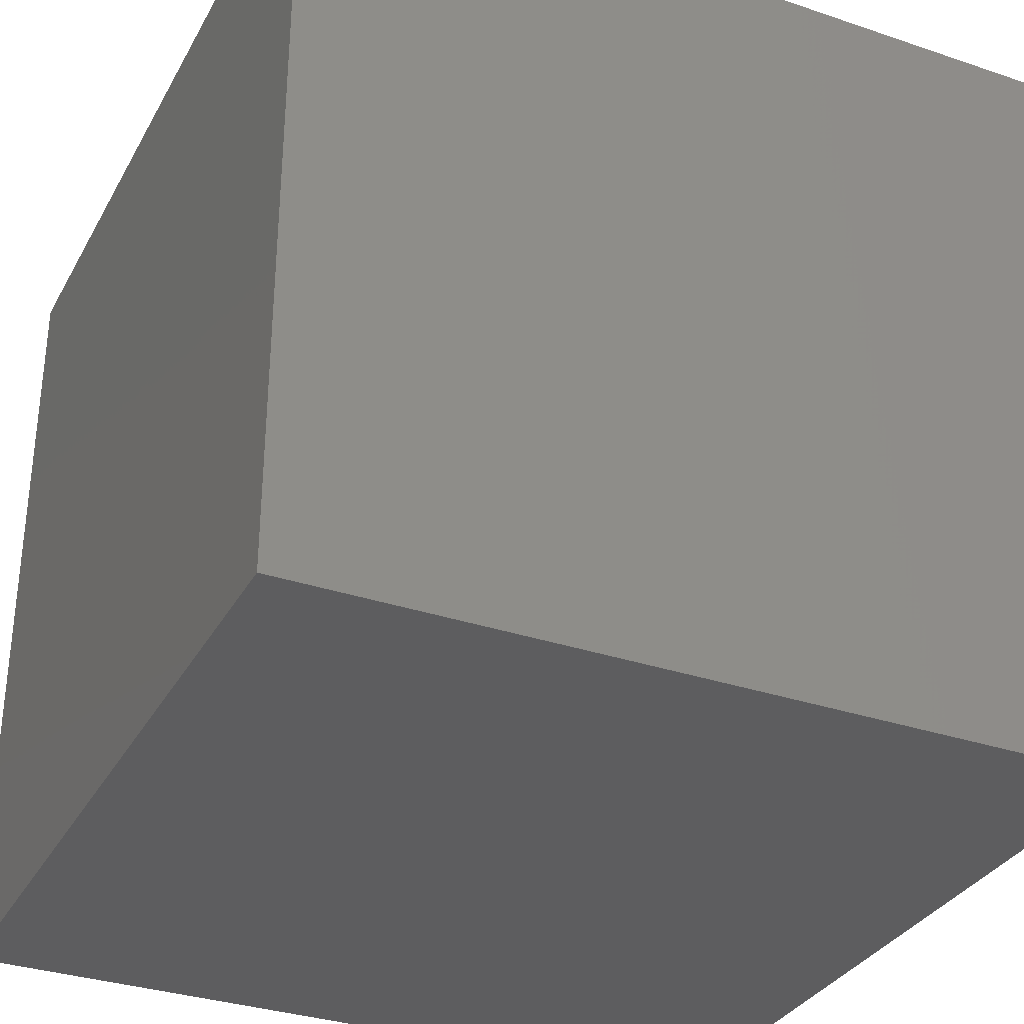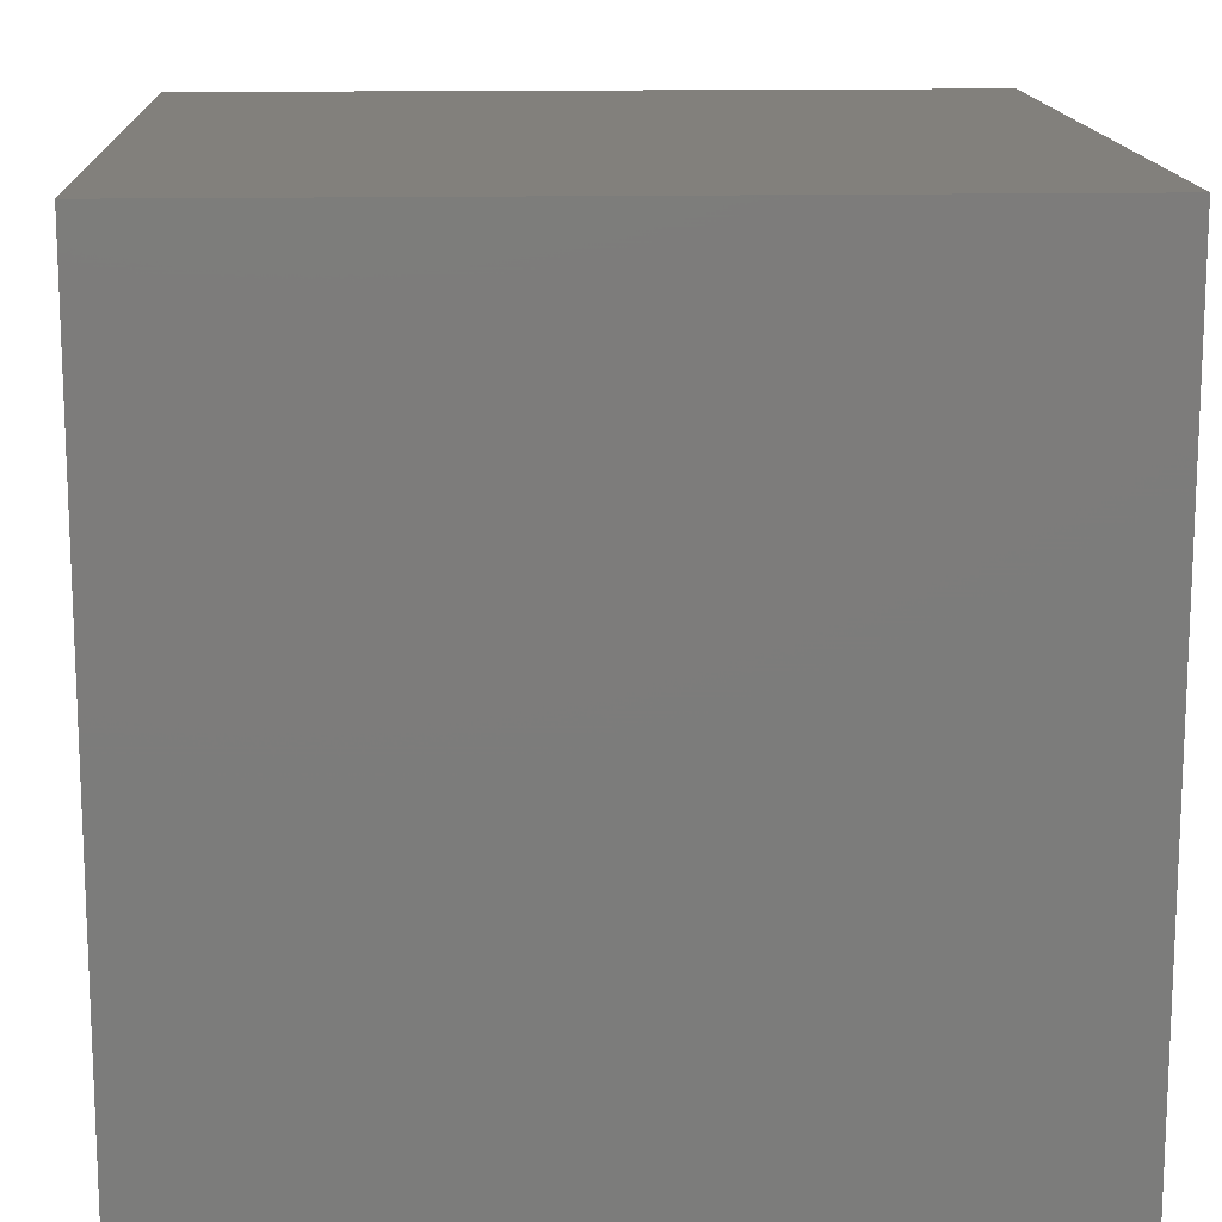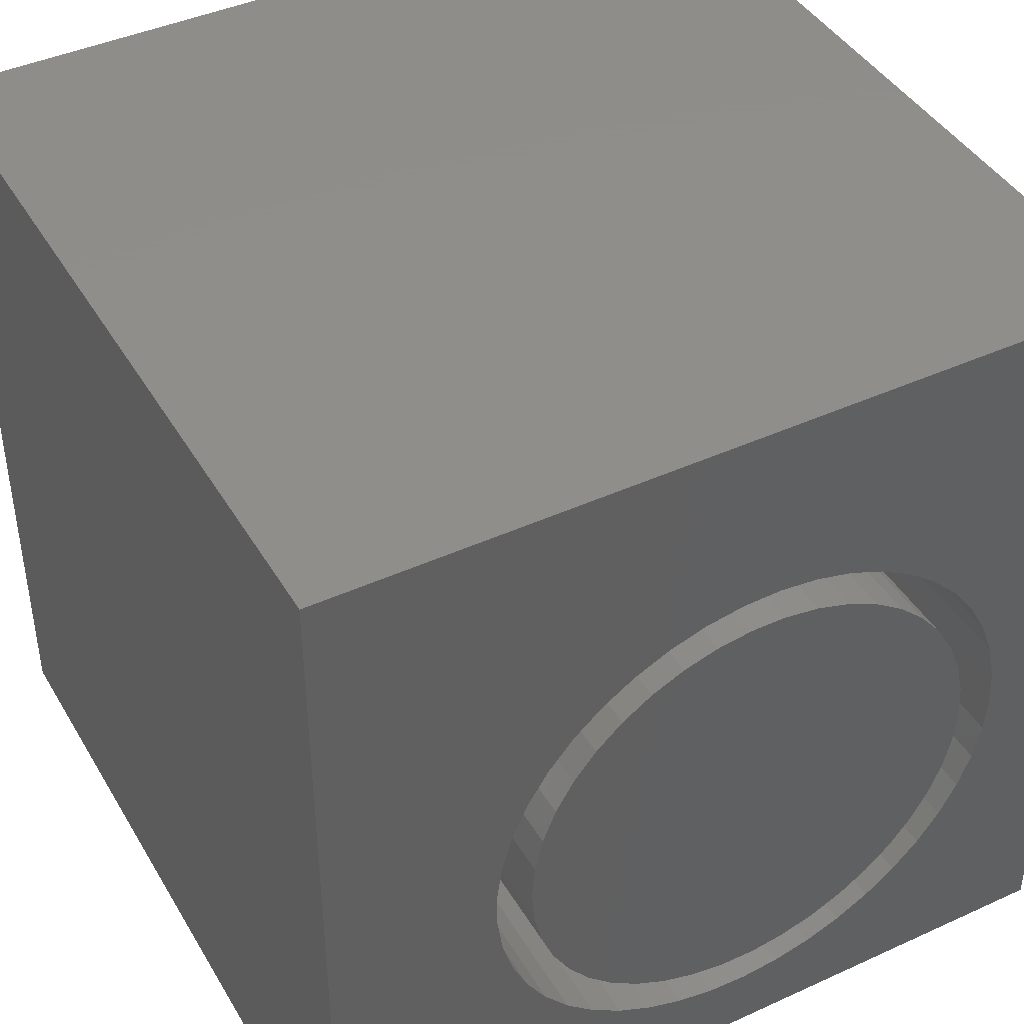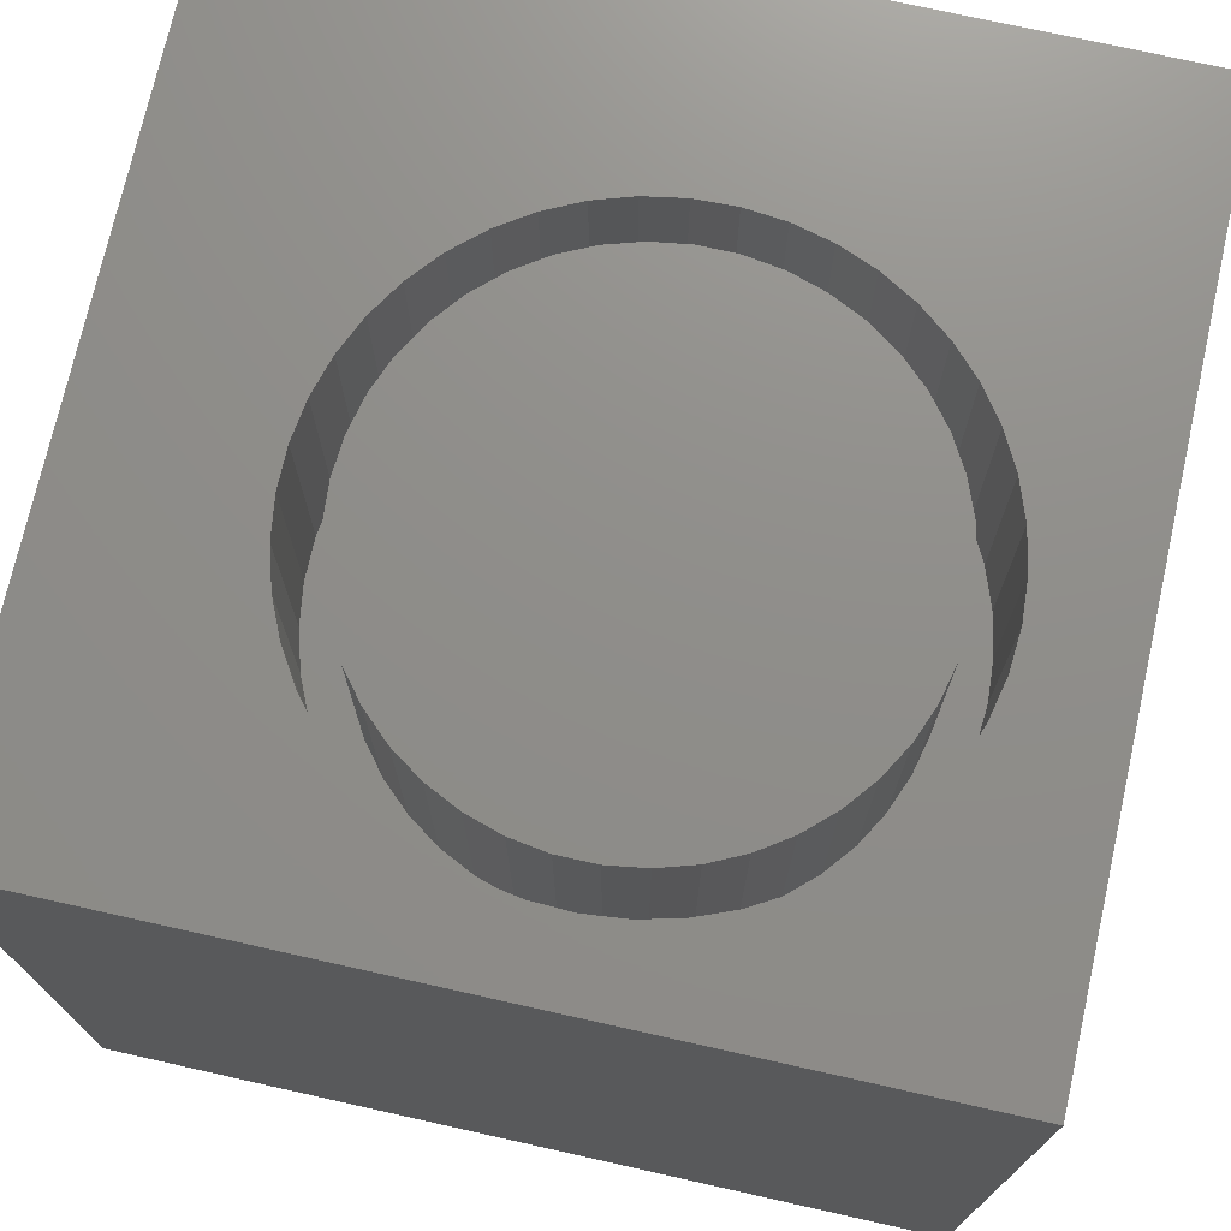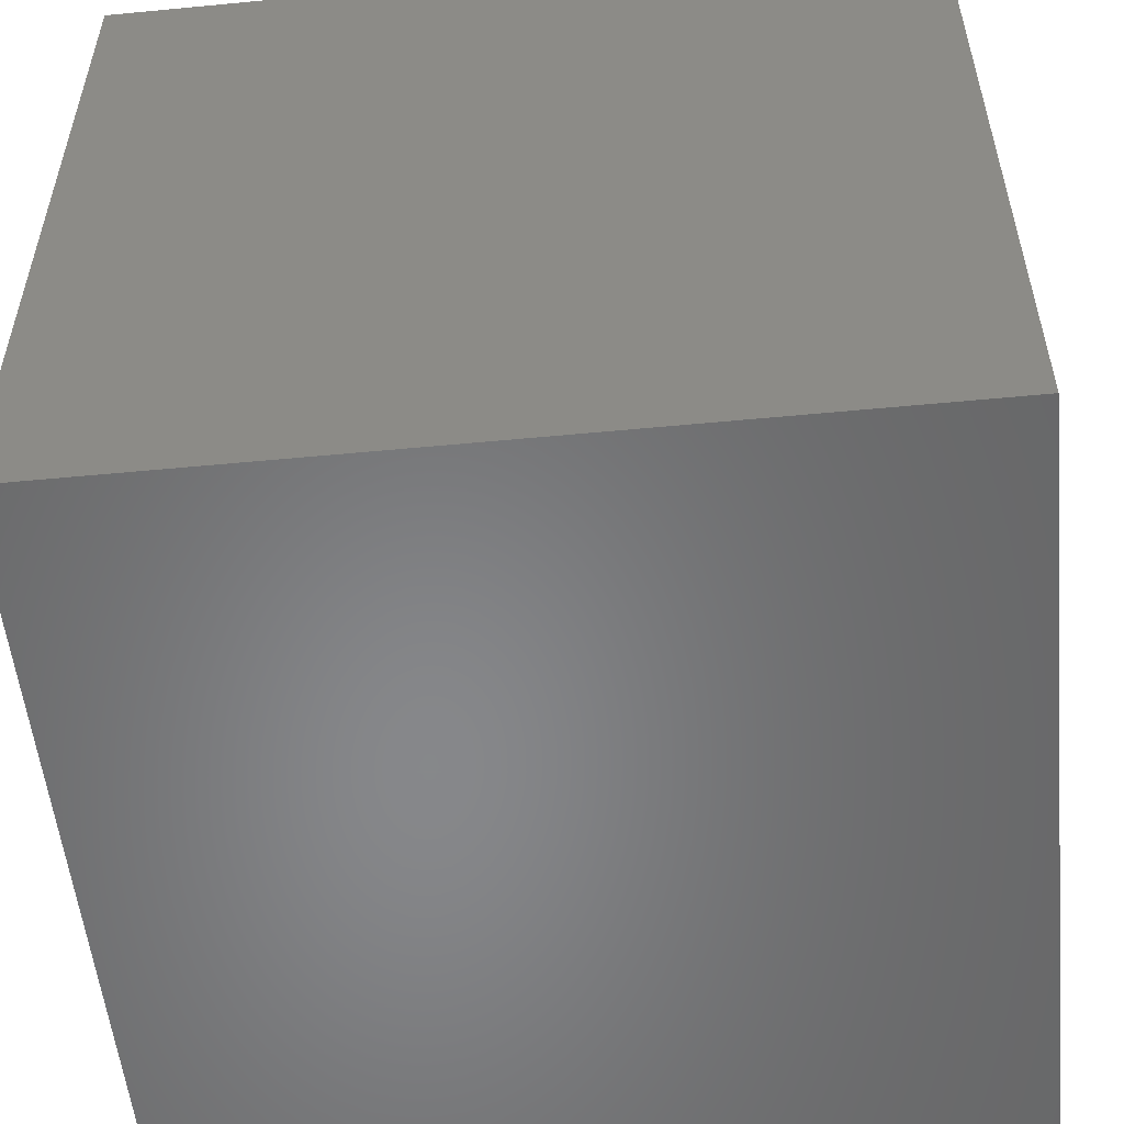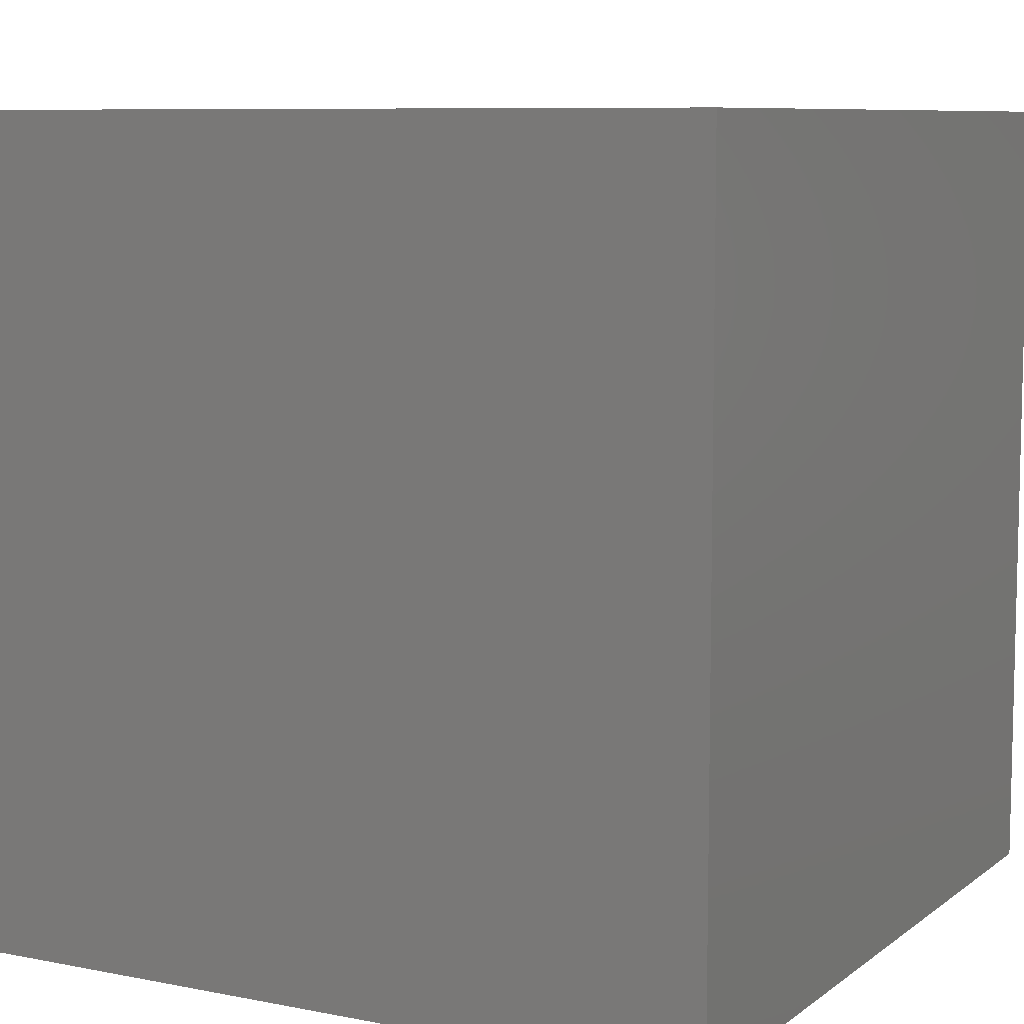
<metadata>
{"format":"stl","ext":"stl","renderer":"f3d","projection":"perspective","resolution":1024,"background":"white","views":[{"elev":-33.0,"azim":-115.0,"up":"+Z"},{"elev":14.5,"azim":177.4,"up":"+Y"},{"elev":42.7,"azim":-28.5,"up":"+Y"},{"elev":73.6,"azim":12.6,"up":"+Z"},{"elev":-54.2,"azim":95.8,"up":"+Z"},{"elev":8.3,"azim":-151.5,"up":"+Z"}]}
</metadata>
<code>
# stl→obj: 182 verts, 360 faces
v 0 10 10
v 0 10 0
v 0 0 10
v 0 0 0
v 7.362 1.458 10
v 6.954 1.222 10
v 10 0 10
v 6.516 1.046 10
v 10 10 10
v 8.852 4.261 10
v 8.819 3.791 10
v 8.721 3.329 10
v 8.56 2.886 10
v 8.339 2.47 10
v 8.061 2.088 10
v 7.734 1.749 10
v 5.118 0.8988 10
v 5.59 0.8824 10
v 6.059 0.9317 10
v 4.654 0.9807 10
v 4.205 1.126 10
v 3.781 1.333 10
v 2.737 2.274 10
v 2.487 2.674 10
v 2.295 3.105 10
v 2.165 4.964 10
v 2.295 5.417 10
v 8.56 5.636 10
v 8.339 6.053 10
v 8.061 6.434 10
v 8.721 5.193 10
v 8.819 4.732 10
v 5.59 7.64 10
v 5.118 7.623 10
v 4.654 7.541 10
v 4.205 7.396 10
v 3.39 1.597 10
v 3.04 1.913 10
v 6.059 7.59 10
v 6.516 7.476 10
v 6.954 7.3 10
v 2.165 3.558 10
v 2.099 4.025 10
v 2.099 4.497 10
v 7.362 7.064 10
v 7.734 6.773 10
v 2.487 5.848 10
v 2.737 6.248 10
v 3.04 6.61 10
v 3.39 6.925 10
v 3.781 7.189 10
v 10 10 0
v 10 0 0
v 8.819 3.791 7.284
v 8.852 4.261 7.284
v 8.819 4.732 7.284
v 8.721 5.193 7.284
v 8.56 5.636 7.284
v 8.339 6.053 7.284
v 8.061 6.434 7.284
v 7.734 6.773 7.284
v 7.362 7.064 7.284
v 6.954 7.3 7.284
v 6.516 7.476 7.284
v 6.059 7.59 7.284
v 5.59 7.64 7.284
v 5.118 7.623 7.284
v 4.654 7.541 7.284
v 4.205 7.396 7.284
v 3.781 7.189 7.284
v 3.39 6.925 7.284
v 3.04 6.61 7.284
v 2.737 6.248 7.284
v 2.487 5.848 7.284
v 2.295 5.417 7.284
v 2.165 4.964 7.284
v 2.099 4.497 7.284
v 2.099 4.025 7.284
v 2.165 3.558 7.284
v 2.295 3.105 7.284
v 2.487 2.674 7.284
v 2.737 2.274 7.284
v 3.04 1.913 7.284
v 3.39 1.597 7.284
v 3.781 1.333 7.284
v 4.205 1.126 7.284
v 4.654 0.9807 7.284
v 5.118 0.8988 7.284
v 5.59 0.8824 7.284
v 6.059 0.9317 7.284
v 6.516 1.046 7.284
v 6.954 1.222 7.284
v 7.362 1.458 7.284
v 7.734 1.749 7.284
v 8.061 2.088 7.284
v 8.339 2.47 7.284
v 8.56 2.886 7.284
v 8.721 3.329 7.284
v 8.368 4.698 7.284
v 8.4 4.261 7.284
v 8.27 5.124 7.284
v 8.11 5.532 7.284
v 7.892 5.911 7.284
v 7.619 6.253 7.284
v 7.298 6.551 7.284
v 6.542 1.535 7.284
v 6.936 1.725 7.284
v 7.298 1.971 7.284
v 7.619 2.269 7.284
v 7.892 2.611 7.284
v 8.11 2.99 7.284
v 8.27 3.398 7.284
v 8.368 3.825 7.284
v 2.575 4.698 7.284
v 2.543 4.261 7.284
v 2.575 3.825 7.284
v 2.673 3.398 7.284
v 2.833 2.99 7.284
v 3.052 2.611 7.284
v 3.325 2.269 7.284
v 3.645 1.971 7.284
v 4.007 1.725 7.284
v 4.402 1.535 7.284
v 4.82 1.406 7.284
v 5.253 1.34 7.284
v 5.69 1.34 7.284
v 6.123 1.406 7.284
v 6.936 6.798 7.284
v 6.542 6.987 7.284
v 6.123 7.116 7.284
v 5.69 7.182 7.284
v 5.253 7.182 7.284
v 4.82 7.116 7.284
v 4.402 6.987 7.284
v 4.007 6.798 7.284
v 3.645 6.551 7.284
v 3.325 6.253 7.284
v 3.052 5.911 7.284
v 2.833 5.532 7.284
v 2.673 5.124 7.284
v 8.4 4.261 10
v 8.368 3.825 10
v 8.27 3.398 10
v 8.11 2.99 10
v 7.892 2.611 10
v 7.619 2.269 10
v 7.298 1.971 10
v 6.936 1.725 10
v 6.542 1.535 10
v 6.123 1.406 10
v 5.69 1.34 10
v 5.253 1.34 10
v 4.82 1.406 10
v 4.402 1.535 10
v 4.007 1.725 10
v 3.645 1.971 10
v 3.325 2.269 10
v 3.052 2.611 10
v 2.833 2.99 10
v 2.673 3.398 10
v 2.575 3.825 10
v 2.543 4.261 10
v 2.575 4.698 10
v 2.673 5.124 10
v 2.833 5.532 10
v 3.052 5.911 10
v 3.325 6.253 10
v 3.645 6.551 10
v 4.007 6.798 10
v 4.402 6.987 10
v 4.82 7.116 10
v 5.253 7.182 10
v 5.69 7.182 10
v 6.123 7.116 10
v 6.542 6.987 10
v 6.936 6.798 10
v 7.298 6.551 10
v 7.619 6.253 10
v 7.892 5.911 10
v 8.11 5.532 10
v 8.27 5.124 10
v 8.368 4.698 10
f 1 2 3
f 3 2 4
f 5 6 7
f 7 6 8
f 9 10 7
f 7 10 11
f 11 12 7
f 7 12 13
f 7 13 14
f 14 15 7
f 7 15 16
f 7 16 5
f 17 3 18
f 18 3 7
f 18 7 19
f 19 7 8
f 17 20 3
f 3 20 21
f 3 21 22
f 23 24 3
f 3 24 25
f 26 27 1
f 28 9 29
f 29 9 30
f 28 31 9
f 9 31 32
f 9 32 10
f 33 9 34
f 34 9 1
f 34 1 35
f 35 1 36
f 22 37 3
f 3 37 38
f 3 38 23
f 33 39 9
f 9 39 40
f 9 40 41
f 25 42 3
f 3 42 43
f 3 43 1
f 1 43 44
f 1 44 26
f 41 45 9
f 9 45 46
f 9 46 30
f 27 47 1
f 1 47 48
f 1 48 49
f 49 50 1
f 1 50 51
f 1 51 36
f 52 9 53
f 53 9 7
f 2 52 4
f 4 52 53
f 9 52 1
f 1 52 2
f 53 7 4
f 4 7 3
f 54 10 55
f 55 10 32
f 55 32 56
f 56 32 31
f 56 31 57
f 57 31 28
f 57 28 58
f 58 28 29
f 58 29 59
f 59 29 30
f 59 30 60
f 60 30 46
f 60 46 61
f 61 46 45
f 61 45 62
f 62 45 41
f 62 41 63
f 63 41 40
f 63 40 64
f 64 40 39
f 64 39 65
f 65 39 33
f 65 33 66
f 66 33 34
f 66 34 67
f 67 34 35
f 67 35 68
f 68 35 36
f 68 36 69
f 69 36 51
f 69 51 70
f 70 51 50
f 70 50 71
f 71 50 49
f 71 49 72
f 72 49 48
f 72 48 73
f 73 48 47
f 73 47 74
f 74 47 27
f 74 27 75
f 75 27 26
f 75 26 76
f 76 26 44
f 76 44 77
f 77 44 43
f 77 43 78
f 78 43 42
f 78 42 79
f 79 42 25
f 79 25 80
f 80 25 24
f 80 24 81
f 81 24 23
f 81 23 82
f 82 23 38
f 82 38 83
f 83 38 37
f 83 37 84
f 84 37 22
f 84 22 85
f 85 22 21
f 85 21 86
f 86 21 20
f 86 20 87
f 87 20 17
f 87 17 88
f 88 17 18
f 88 18 89
f 89 18 19
f 89 19 90
f 90 19 8
f 90 8 91
f 91 8 6
f 91 6 92
f 92 6 5
f 92 5 93
f 93 5 16
f 93 16 94
f 94 16 15
f 94 15 95
f 95 15 14
f 95 14 96
f 96 14 13
f 96 13 97
f 97 13 12
f 97 12 98
f 98 12 11
f 98 11 54
f 54 11 10
f 99 100 56
f 99 56 101
f 101 56 57
f 101 57 102
f 102 57 58
f 102 58 103
f 103 58 59
f 103 59 104
f 104 59 60
f 104 60 105
f 106 92 107
f 107 92 93
f 107 93 108
f 108 93 94
f 108 94 109
f 109 94 95
f 109 95 110
f 110 95 96
f 110 96 111
f 111 96 97
f 111 97 112
f 112 97 98
f 112 98 113
f 113 98 54
f 113 54 100
f 100 54 55
f 100 55 56
f 114 77 115
f 115 77 78
f 115 78 116
f 116 78 79
f 116 79 117
f 117 79 80
f 117 80 118
f 118 80 81
f 118 81 119
f 119 81 82
f 119 82 120
f 120 82 83
f 120 83 121
f 121 83 84
f 121 84 122
f 122 84 85
f 122 85 123
f 123 85 86
f 123 86 124
f 124 86 87
f 124 87 125
f 125 87 88
f 125 88 126
f 126 88 89
f 126 89 127
f 127 89 90
f 127 90 106
f 106 90 91
f 106 91 92
f 60 61 105
f 105 61 62
f 105 62 128
f 128 62 63
f 128 63 129
f 129 63 64
f 129 64 130
f 130 64 65
f 130 65 131
f 131 65 66
f 131 66 132
f 132 66 67
f 132 67 133
f 133 67 68
f 133 68 134
f 134 68 69
f 134 69 135
f 135 69 70
f 135 70 136
f 136 70 71
f 136 71 137
f 137 71 72
f 137 72 138
f 138 72 73
f 138 73 139
f 139 73 74
f 139 74 140
f 140 74 75
f 140 75 114
f 114 75 76
f 114 76 77
f 99 141 100
f 100 141 142
f 100 142 113
f 113 142 143
f 113 143 112
f 112 143 144
f 112 144 111
f 111 144 145
f 111 145 110
f 110 145 146
f 110 146 109
f 109 146 147
f 109 147 108
f 108 147 148
f 108 148 107
f 107 148 149
f 107 149 106
f 106 149 150
f 106 150 127
f 127 150 151
f 127 151 126
f 126 151 152
f 126 152 125
f 125 152 153
f 125 153 124
f 124 153 154
f 124 154 123
f 123 154 155
f 123 155 122
f 122 155 156
f 122 156 121
f 121 156 157
f 121 157 120
f 120 157 158
f 120 158 119
f 119 158 159
f 119 159 118
f 118 159 160
f 118 160 117
f 117 160 161
f 117 161 116
f 116 161 162
f 116 162 115
f 115 162 163
f 115 163 114
f 114 163 164
f 114 164 140
f 140 164 165
f 140 165 139
f 139 165 166
f 139 166 138
f 138 166 167
f 138 167 137
f 137 167 168
f 137 168 136
f 136 168 169
f 136 169 135
f 135 169 170
f 135 170 134
f 134 170 171
f 134 171 133
f 133 171 172
f 133 172 132
f 132 172 173
f 132 173 131
f 131 173 174
f 131 174 130
f 130 174 175
f 130 175 129
f 129 175 176
f 129 176 128
f 128 176 177
f 128 177 105
f 105 177 178
f 105 178 104
f 104 178 179
f 104 179 103
f 103 179 180
f 103 180 102
f 102 180 181
f 102 181 101
f 101 181 182
f 101 182 99
f 99 182 141
f 161 160 142
f 141 182 163
f 175 166 165
f 160 159 142
f 142 159 158
f 142 158 157
f 157 156 142
f 142 156 155
f 142 155 154
f 165 164 175
f 175 164 163
f 175 163 176
f 141 163 142
f 142 163 162
f 142 162 161
f 154 153 142
f 142 153 152
f 142 152 151
f 151 150 142
f 142 150 149
f 142 149 148
f 182 181 163
f 163 181 180
f 163 180 179
f 179 178 163
f 163 178 177
f 163 177 176
f 174 168 175
f 175 168 167
f 175 167 166
f 146 145 144
f 148 147 142
f 142 147 146
f 142 146 143
f 143 146 144
f 174 173 168
f 168 173 172
f 168 172 169
f 169 172 171
f 169 171 170

</code>
